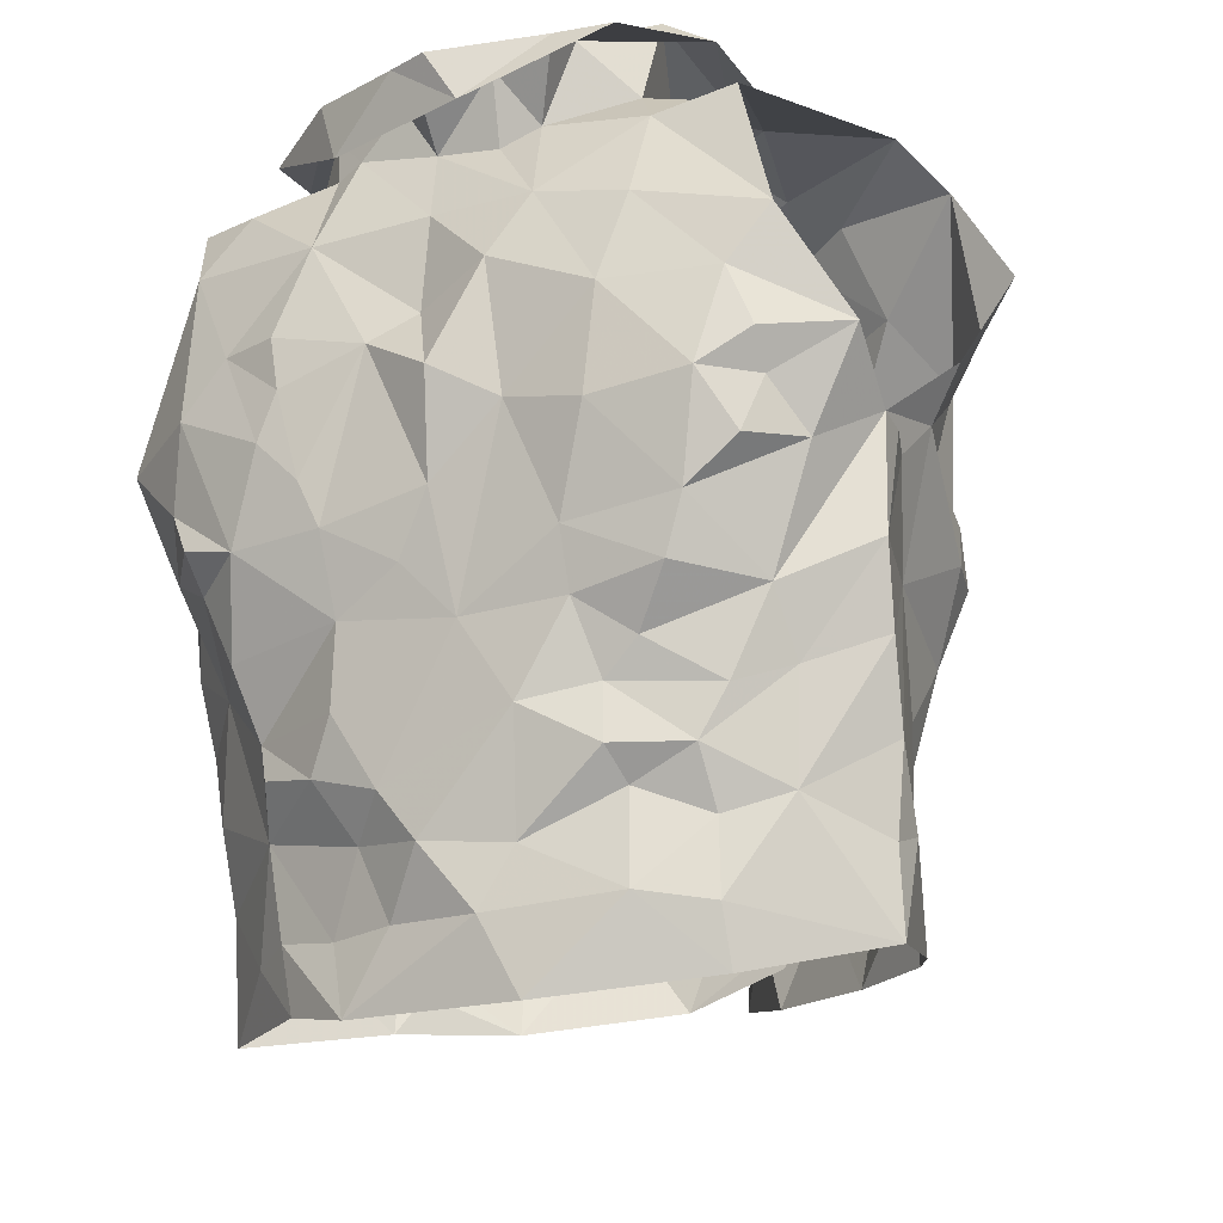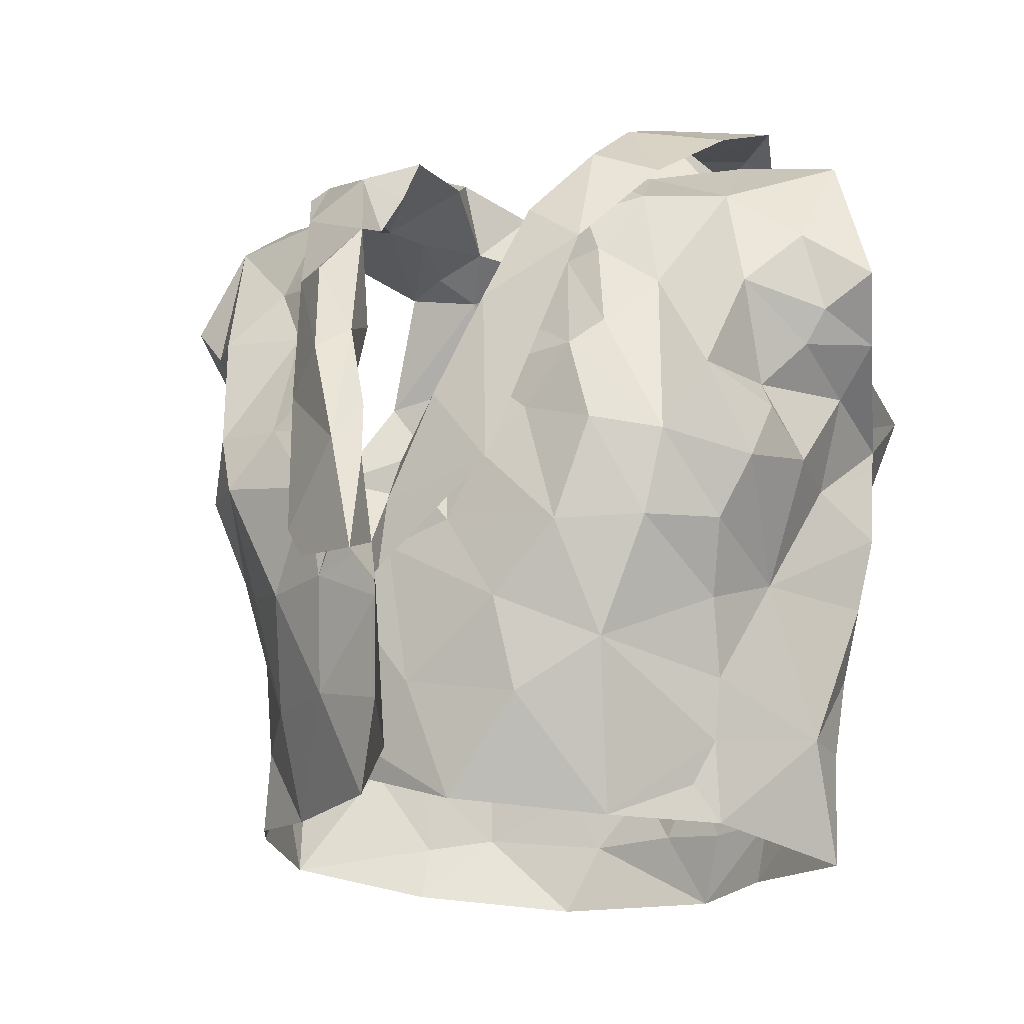
<metadata>
{"format":"obj","ext":"obj","renderer":"f3d","projection":"perspective","resolution":1024,"background":"white","views":[{"elev":-26.1,"azim":-152.9,"up":"+Y"},{"elev":-7.0,"azim":24.8,"up":"+Y"}]}
</metadata>
<code>
v -1.093 0.02383 0.707
v -1.087 0.03811 0.7029
v -1.07 0.1308 0.7112
v -1.068 0.1486 0.6978
v -1.054 0.1834 0.6805
v -1.039 0.1957 0.6743
v -1.061 0.1276 0.6224
v -1.052 0.1087 0.6379
v -1.063 0.05986 0.6389
v -1.063 0.0343 0.6476
v -1.085 0.01131 0.7025
v -1.064 0.03878 0.6674
v -1.044 0.1733 0.6614
v -1.056 0.1557 0.6585
v -1.054 0.1414 0.6268
v -1.064 0.1244 0.6566
v -1.086 0.05875 0.7011
v -1.056 0.08419 0.6432
v -1.054 0.1349 0.6292
v -1.06 0.1715 0.6821
v -1.063 0.1325 0.6801
v -1.074 0.1574 0.69
v -1.076 0.0904 0.6793
v -1.254 0.03546 0.7037
v -1.255 0.06644 0.7062
v -1.271 0.1243 0.7156
v -1.308 0.1971 0.6683
v -1.288 0.1261 0.619
v -1.283 0.09714 0.6223
v -1.279 0.07337 0.6326
v -1.272 0.02065 0.6481
v -1.271 -0.006137 0.6524
v -1.252 0.008615 0.7109
v -1.272 0.02662 0.6615
v -1.26 0.005552 0.6968
v -1.278 0.1452 0.6738
v -1.297 0.1599 0.647
v -1.261 0.07375 0.6902
v -1.265 0.03798 0.6779
v -1.282 0.1286 0.6362
v -1.268 0.15 0.6923
v -1.286 0.144 0.6507
v -1.276 0.1225 0.6957
v -1.271 0.1027 0.662
v -1.276 0.04784 0.6438
v -1.121 0.2037 0.7352
v -1.103 0.2507 0.5899
v -1.186 0.2268 0.5547
v -1.176 0.2437 0.5513
v -1.169 0.235 0.5655
v -1.166 0.2275 0.5775
v -1.113 0.2494 0.6178
v -1.108 0.2407 0.6506
v -1.123 0.2393 0.6648
v -1.129 0.1971 0.727
v -1.152 0.1816 0.7267
v -1.141 0.1479 0.7349
v -1.169 0.1389 0.7357
v -1.156 0.2462 0.5744
v -1.201 0.08486 0.7452
v -1.162 0.2454 0.5564
v -1.13 0.252 0.5703
v -1.137 0.2299 0.5677
v -1.184 0.09431 0.7561
v -1.146 0.1287 0.7547
v -1.187 0.1026 0.7432
v -1.126 0.2621 0.6464
v -1.126 0.2587 0.6133
v -1.182 0.1302 0.7447
v -1.161 0.162 0.7313
v -1.109 0.2339 0.695
v -1.135 0.2196 0.7013
v -1.136 0.2374 0.6781
v -1.099 0.2536 0.6543
v -1.094 0.2632 0.621
v -1.109 0.2596 0.6016
v -1.139 0.2349 0.5791
v -1.182 0.1166 0.7539
v -1.167 0.1515 0.7505
v -1.143 0.2163 0.7271
v -1.151 0.1969 0.7293
v -1.116 0.2455 0.6392
v -1.124 0.2534 0.5894
v -1.152 0.1843 0.7442
v -1.135 0.229 0.7065
v -1.129 0.2398 0.703
v -1.129 0.2559 0.6709
v -1.081 0.2297 0.5858
v -1.198 0.02627 0.7408
v -1.205 0.0418 0.7428
v -1.163 0.01947 0.7473
v -1.116 0.2264 0.6911
v -1.083 0.2396 0.6185
v -1.115 0.2406 0.597
v -1.057 0.2366 0.6606
v -1.115 0.01415 0.7285
v -1.166 0.1109 0.742
v -1.178 0.05749 0.747
v -1.086 0.08499 0.7065
v -1.091 0.2419 0.6555
v -1.14 0.05372 0.7459
v -1.08 0.1104 0.714
v -1.155 0.1331 0.7397
v -1.125 0.1684 0.7347
v -1.082 0.1612 0.7204
v -1.128 0.2068 0.7026
v -1.094 0.1387 0.7298
v -1.062 0.2096 0.6804
v -1.12 0.1787 0.7172
v -1.113 0.07121 0.7366
v -1.147 0.08482 0.7468
v -1.126 0.1091 0.7445
v -1.099 0.1104 0.7336
v -1.116 0.1424 0.7399
v -1.106 0.1935 0.7019
v -1.076 0.1917 0.7001
v -1.088 0.2256 0.682
v -1.202 0.09705 0.7754
v -1.238 0.2029 0.7133
v -1.249 0.2392 0.6879
v -1.187 0.2237 0.5777
v -1.2 0.2278 0.5785
v -1.239 0.2404 0.6629
v -1.226 0.2045 0.709
v -1.208 0.1827 0.7197
v -1.207 0.1625 0.7305
v -1.209 0.1436 0.7392
v -1.188 0.1481 0.7584
v -1.195 0.123 0.7575
v -1.182 0.1293 0.7708
v -1.189 0.2451 0.5687
v -1.211 0.2462 0.563
v -1.221 0.203 0.731
v -1.165 0.08624 0.7933
v -1.231 0.2644 0.595
v -1.212 0.1069 0.7671
v -1.192 0.1357 0.7743
v -1.249 0.2496 0.592
v -1.22 0.2573 0.6573
v -1.231 0.243 0.5629
v -1.226 0.2367 0.5905
v -1.246 0.23 0.694
v -1.214 0.2221 0.6985
v -1.212 0.2193 0.7154
v -1.226 0.2442 0.691
v -1.217 0.2393 0.676
v -1.224 0.1553 0.744
v -1.174 0.09699 0.7932
v -1.233 0.2597 0.6345
v -1.251 0.2484 0.6704
v -1.209 0.1703 0.7544
v -1.22 0.2552 0.6221
v -1.2 0.1768 0.7458
v -1.212 0.2523 0.5766
v -1.226 0.01165 0.7296
v -1.16 0.0346 0.7963
v -1.178 0.05129 0.7692
v -1.242 0.2386 0.6095
v -1.282 0.2397 0.6464
v -1.291 0.2278 0.6634
v -1.178 0.08375 0.7696
v -1.233 0.2324 0.6871
v -1.248 0.08913 0.7258
v -1.188 0.02049 0.7599
v -1.274 0.1389 0.7035
v -1.204 0.1445 0.7511
v -1.252 0.2342 0.6749
v -1.279 0.1705 0.6858
v -1.245 0.1843 0.703
v -1.261 0.205 0.6859
v -1.263 0.09649 0.7071
v -1.265 0.1463 0.7206
v -1.248 0.2407 0.6263
v -1.202 0.09192 0.7626
v -1.179 0.1012 0.7695
v -1.241 0.1476 0.7266
v -1.255 0.1266 0.7338
v -1.231 0.04849 0.7362
v -1.204 0.05367 0.7575
v -1.294 0.1849 0.6767
v -1.275 0.1848 0.702
v -1.226 0.08718 0.7496
v -1.213 0.1231 0.751
v -1.085 0.1187 0.5791
v -1.095 0.08641 0.5923
v -1.102 0.05307 0.6019
v -1.098 0.01161 0.6202
v -1.061 -0.002982 0.6557
v -1.056 0.1565 0.5933
v -1.075 0.09088 0.621
v -1.062 0.1264 0.6097
v -1.095 0.04064 0.6164
v -1.084 0.009907 0.6316
v -1.259 0.1615 0.573
v -1.266 0.1427 0.5767
v -1.222 0.06908 0.5942
v -1.243 0.05662 0.6071
v -1.234 0.02434 0.6171
v -1.234 0.0009999 0.6186
v -1.233 -0.01645 0.6261
v -1.284 0.1344 0.6213
v -1.288 0.1481 0.5954
v -1.256 0.08224 0.6059
v -1.264 0.1327 0.5857
v -1.271 0.1189 0.6001
v -1.254 0.03026 0.6247
v -1.257 0.06332 0.6188
v -1.169 0.2014 0.5696
v -1.166 0.1716 0.572
v -1.169 0.1174 0.5737
v -1.157 0.09878 0.579
v -1.219 0.1288 0.5679
v -1.206 0.0805 0.5854
v -1.211 0.04128 0.5965
v -1.213 0.03288 0.6072
v -1.213 0.004176 0.6079
v -1.261 0.2233 0.5793
v -1.235 0.22 0.578
v -1.182 -0.02178 0.6064
v -1.272 0.1791 0.5755
v -1.183 0.01992 0.6009
v -1.188 0.05436 0.5884
v -1.233 0.04119 0.6064
v -1.211 0.05921 0.5965
v -1.235 0.08414 0.5844
v -1.204 0.1978 0.5673
v -1.245 0.2287 0.5887
v -1.172 0.001799 0.6
v -1.173 0.08035 0.5835
v -1.173 0.1483 0.5624
v -1.207 0.09854 0.5786
v -1.224 0.1621 0.5654
v -1.259 0.1143 0.5808
v -1.25 0.1317 0.5707
v -1.233 0.19 0.5684
v -1.191 0.1784 0.5635
v -1.242 0.1014 0.5805
v -1.193 0.1368 0.5707
v -1.121 0.1722 0.5649
v -1.116 0.1406 0.5678
v -1.128 0.1271 0.5706
v -1.121 0.04743 0.5951
v -1.131 0.02941 0.6053
v -1.141 0.005924 0.6073
v -1.087 0.207 0.5752
v -1.129 0.2331 0.583
v -1.102 0.227 0.5796
v -1.132 0.2006 0.5671
v -1.101 -0.009593 0.6223
v -1.119 0.006774 0.6142
v -1.099 0.06534 0.6039
v -1.144 0.03902 0.5921
v -1.085 0.1579 0.5732
v -1.126 -0.018 0.6089
v -1.085 0.1094 0.5912
v -1.079 0.1329 0.5821
v -1.155 0.02333 0.595
v -1.131 0.06297 0.5885
v -1.102 0.1736 0.5706
v -1.104 0.1128 0.5761
v -1.135 0.08775 0.5838
v -1.123 0.1553 0.5663
v -1.134 0.1125 0.5743
v -1.151 0.1636 0.5677
f 102 99 23
f 1 11 2
f 3 102 23
f 14 20 22
f 2 12 17
f 13 6 5
f 12 188 10
f 18 8 23
f 12 2 11
f 188 12 11
f 7 19 8
f 15 13 14
f 16 15 14
f 16 19 15
f 16 14 21
f 20 13 5
f 13 20 14
f 12 9 18
f 3 23 21
f 16 8 19
f 9 12 10
f 17 23 99
f 17 12 23
f 23 12 18
f 22 21 14
f 21 22 4
f 21 4 3
f 8 16 23
f 23 16 21
f 44 40 29
f 37 201 42
f 25 38 24
f 32 34 31
f 35 33 24
f 35 34 32
f 39 34 35
f 37 180 27
f 42 180 37
f 39 35 24
f 34 45 31
f 25 171 38
f 41 168 36
f 24 38 39
f 42 201 40
f 44 42 40
f 44 29 30
f 36 165 41
f 44 171 43
f 42 43 36
f 168 42 36
f 180 42 168
f 38 171 44
f 201 28 40
f 29 40 28
f 43 171 26
f 36 43 165
f 42 44 43
f 44 45 39
f 38 44 39
f 45 34 39
f 44 30 45
f 64 60 78
f 64 78 65
f 60 66 78
f 103 57 70
f 58 70 69
f 66 97 69
f 104 70 57
f 46 65 84
f 59 61 62
f 84 80 46
f 71 46 86
f 94 246 83
f 48 63 61
f 79 65 78
f 94 68 52
f 54 53 67
f 85 55 106
f 73 54 67
f 48 61 49
f 59 50 61
f 61 50 49
f 76 47 75
f 69 78 66
f 61 63 62
f 77 51 59
f 50 59 51
f 104 56 70
f 81 56 55
f 85 80 81
f 73 92 54
f 67 74 87
f 58 69 97
f 70 58 103
f 56 81 84
f 46 80 86
f 81 55 85
f 72 85 106
f 72 92 73
f 72 73 85
f 87 74 71
f 82 67 53
f 67 82 52
f 67 52 68
f 83 68 94
f 83 47 76
f 77 59 83
f 68 76 75
f 76 68 83
f 47 83 62
f 78 69 79
f 56 84 79
f 70 79 69
f 70 56 79
f 80 85 86
f 86 85 73
f 84 81 80
f 71 86 87
f 73 67 87
f 75 74 67
f 68 75 67
f 77 83 246
f 63 47 62
f 62 83 59
f 84 65 79
f 73 87 86
f 57 114 104
f 98 60 90
f 90 91 98
f 58 97 103
f 95 93 100
f 3 4 105
f 117 54 92
f 95 108 6
f 110 17 99
f 110 99 113
f 89 91 90
f 116 22 20
f 60 98 66
f 94 93 247
f 52 93 94
f 88 247 93
f 116 5 108
f 96 11 1
f 96 1 2
f 17 110 2
f 53 52 82
f 113 102 107
f 109 55 104
f 100 117 95
f 2 110 96
f 100 52 53
f 100 93 52
f 99 102 113
f 103 97 112
f 22 116 105
f 72 106 92
f 54 117 100
f 91 96 101
f 98 91 101
f 96 110 101
f 102 3 107
f 4 22 105
f 5 116 20
f 108 5 6
f 115 106 109
f 55 109 106
f 54 100 53
f 108 95 117
f 111 66 98
f 97 66 111
f 111 110 112
f 112 57 103
f 3 105 107
f 113 107 114
f 113 112 110
f 112 97 111
f 104 55 56
f 114 112 113
f 112 114 57
f 111 98 101
f 104 107 109
f 114 107 104
f 109 107 115
f 115 116 117
f 107 105 115
f 117 92 115
f 105 116 115
f 106 115 92
f 116 108 117
f 111 101 110
f 146 139 123
f 122 131 121
f 50 51 131
f 143 124 144
f 49 131 132
f 121 131 51
f 49 50 131
f 154 132 122
f 138 154 135
f 139 173 123
f 175 134 148
f 140 48 132
f 173 139 152
f 130 175 148
f 130 128 129
f 166 153 127
f 48 49 132
f 144 125 153
f 136 148 118
f 142 144 119
f 175 161 134
f 137 136 147
f 148 136 137
f 127 153 126
f 122 132 131
f 154 122 141
f 150 138 149
f 158 173 152
f 139 150 149
f 139 145 150
f 140 132 154
f 154 138 140
f 152 141 158
f 141 135 154
f 119 144 133
f 144 142 145
f 139 146 145
f 124 125 144
f 142 150 145
f 123 162 146
f 144 153 133
f 151 147 119
f 128 153 166
f 143 144 145
f 142 120 150
f 143 146 162
f 145 146 143
f 153 151 133
f 119 133 151
f 137 151 153
f 147 151 137
f 128 130 137
f 153 128 137
f 139 149 152
f 149 135 152
f 135 149 138
f 126 153 125
f 137 130 148
f 152 135 141
f 33 155 24
f 41 165 172
f 181 172 169
f 155 164 179
f 172 165 26
f 178 25 24
f 158 141 227
f 217 159 173
f 160 167 159
f 157 164 156
f 227 217 158
f 157 156 134
f 180 181 160
f 170 162 167
f 181 170 160
f 130 174 175
f 168 181 180
f 129 128 183
f 179 157 161
f 160 27 180
f 217 173 158
f 155 179 178
f 162 124 143
f 124 162 170
f 167 162 123
f 171 25 163
f 166 183 128
f 26 165 43
f 159 123 173
f 175 174 161
f 125 176 126
f 170 169 124
f 167 160 170
f 177 183 176
f 171 177 26
f 26 177 172
f 172 181 41
f 41 181 168
f 130 129 174
f 167 123 159
f 155 178 24
f 125 124 169
f 169 176 125
f 171 163 177
f 127 176 183
f 177 182 183
f 127 183 166
f 179 161 174
f 174 129 183
f 176 172 177
f 127 126 176
f 176 169 172
f 170 181 169
f 179 164 157
f 178 179 182
f 25 178 163
f 182 179 174
f 163 178 182
f 134 161 157
f 182 174 183
f 182 177 163
f 190 191 7
f 19 7 15
f 191 256 189
f 7 191 15
f 193 188 249
f 188 193 10
f 187 193 249
f 192 186 251
f 9 10 192
f 8 18 190
f 193 192 10
f 184 256 191
f 191 255 184
f 15 191 189
f 193 187 192
f 190 251 185
f 255 190 185
f 190 255 191
f 18 9 190
f 7 8 190
f 190 192 251
f 190 9 192
f 237 225 203
f 205 204 233
f 237 205 233
f 202 194 195
f 202 220 194
f 198 199 206
f 207 206 30
f 202 204 205
f 206 223 198
f 204 202 195
f 200 32 199
f 32 31 206
f 29 201 203
f 207 197 223
f 207 223 206
f 201 202 205
f 203 205 237
f 201 29 28
f 206 45 30
f 203 225 196
f 207 203 197
f 45 206 31
f 199 32 206
f 201 205 203
f 203 196 197
f 203 207 29
f 29 207 30
f 257 228 221
f 141 218 227
f 224 222 214
f 231 213 225
f 121 226 122
f 222 213 229
f 210 238 230
f 215 221 216
f 230 236 209
f 237 233 234
f 51 208 226
f 217 218 220
f 220 235 194
f 235 218 226
f 200 216 219
f 220 218 235
f 257 221 222
f 122 218 141
f 215 216 198
f 234 194 232
f 215 198 223
f 234 204 195
f 227 218 217
f 219 216 228
f 257 222 252
f 222 229 252
f 222 224 213
f 232 235 226
f 226 236 232
f 223 224 214
f 223 214 215
f 223 197 224
f 225 213 196
f 196 213 224
f 197 196 224
f 234 232 212
f 195 194 234
f 212 231 237
f 233 204 234
f 51 226 121
f 221 228 216
f 231 229 213
f 229 210 211
f 238 210 229
f 229 231 238
f 214 222 221
f 198 216 199
f 236 226 208
f 122 226 218
f 212 238 231
f 214 221 215
f 234 212 237
f 237 231 225
f 232 194 235
f 209 236 208
f 238 212 232
f 236 238 232
f 230 238 236
f 216 200 199
f 185 261 260
f 249 254 187
f 244 254 228
f 251 258 261
f 243 192 250
f 261 263 260
f 239 248 259
f 244 250 254
f 255 185 260
f 240 260 241
f 239 259 262
f 208 77 248
f 247 248 246
f 246 94 247
f 260 263 241
f 244 228 257
f 242 243 252
f 258 229 261
f 246 248 77
f 252 229 258
f 88 245 247
f 253 189 256
f 254 219 228
f 209 264 230
f 257 243 244
f 51 77 208
f 253 256 260
f 245 189 253
f 253 259 245
f 254 250 187
f 192 187 250
f 192 243 242
f 261 185 251
f 243 257 252
f 210 263 211
f 261 211 263
f 230 264 210
f 209 208 248
f 245 248 247
f 248 239 264
f 248 264 209
f 244 243 250
f 192 242 186
f 242 258 251
f 242 251 186
f 184 255 260
f 256 184 260
f 240 262 259
f 258 242 252
f 239 262 264
f 262 240 241
f 210 264 263
f 253 260 240
f 229 211 261
f 263 264 241
f 253 240 259
f 262 241 264
f 248 245 259
f 99 102 23
f 11 1 2
f 102 3 23
f 20 14 22
f 12 2 17
f 6 13 5
f 188 12 10
f 8 18 23
f 2 12 11
f 12 188 11
f 19 7 8
f 13 15 14
f 15 16 14
f 19 16 15
f 14 16 21
f 13 20 5
f 20 13 14
f 9 12 18
f 23 3 21
f 8 16 19
f 12 9 10
f 23 17 99
f 12 17 23
f 12 23 18
f 21 22 14
f 22 21 4
f 4 21 3
f 16 8 23
f 16 23 21
f 40 44 29
f 201 37 42
f 38 25 24
f 34 32 31
f 33 35 24
f 34 35 32
f 34 39 35
f 180 37 27
f 180 42 37
f 35 39 24
f 45 34 31
f 171 25 38
f 168 41 36
f 38 24 39
f 201 42 40
f 42 44 40
f 29 44 30
f 165 36 41
f 171 44 43
f 43 42 36
f 42 168 36
f 42 180 168
f 171 38 44
f 28 201 40
f 40 29 28
f 171 43 26
f 43 36 165
f 44 42 43
f 45 44 39
f 44 38 39
f 34 45 39
f 30 44 45
f 60 64 78
f 78 64 65
f 66 60 78
f 57 103 70
f 70 58 69
f 97 66 69
f 70 104 57
f 65 46 84
f 61 59 62
f 80 84 46
f 46 71 86
f 246 94 83
f 63 48 61
f 65 79 78
f 68 94 52
f 53 54 67
f 55 85 106
f 54 73 67
f 61 48 49
f 50 59 61
f 50 61 49
f 47 76 75
f 78 69 66
f 63 61 62
f 51 77 59
f 59 50 51
f 56 104 70
f 56 81 55
f 80 85 81
f 92 73 54
f 74 67 87
f 69 58 97
f 58 70 103
f 81 56 84
f 80 46 86
f 55 81 85
f 85 72 106
f 92 72 73
f 73 72 85
f 74 87 71
f 67 82 53
f 82 67 52
f 52 67 68
f 68 83 94
f 47 83 76
f 59 77 83
f 76 68 75
f 68 76 83
f 83 47 62
f 69 78 79
f 84 56 79
f 79 70 69
f 56 70 79
f 85 80 86
f 85 86 73
f 81 84 80
f 86 71 87
f 67 73 87
f 74 75 67
f 75 68 67
f 83 77 246
f 47 63 62
f 83 62 59
f 65 84 79
f 87 73 86
f 114 57 104
f 60 98 90
f 91 90 98
f 97 58 103
f 93 95 100
f 4 3 105
f 54 117 92
f 108 95 6
f 17 110 99
f 99 110 113
f 91 89 90
f 22 116 20
f 98 60 66
f 93 94 247
f 93 52 94
f 247 88 93
f 5 116 108
f 11 96 1
f 1 96 2
f 110 17 2
f 52 53 82
f 102 113 107
f 55 109 104
f 117 100 95
f 110 2 96
f 52 100 53
f 93 100 52
f 102 99 113
f 97 103 112
f 116 22 105
f 106 72 92
f 117 54 100
f 96 91 101
f 91 98 101
f 110 96 101
f 3 102 107
f 22 4 105
f 116 5 20
f 5 108 6
f 106 115 109
f 109 55 106
f 100 54 53
f 95 108 117
f 66 111 98
f 66 97 111
f 110 111 112
f 57 112 103
f 105 3 107
f 107 113 114
f 112 113 110
f 97 112 111
f 55 104 56
f 112 114 113
f 114 112 57
f 98 111 101
f 107 104 109
f 107 114 104
f 107 109 115
f 116 115 117
f 105 107 115
f 92 117 115
f 116 105 115
f 115 106 92
f 108 116 117
f 101 111 110
f 139 146 123
f 131 122 121
f 51 50 131
f 124 143 144
f 131 49 132
f 131 121 51
f 50 49 131
f 132 154 122
f 154 138 135
f 173 139 123
f 134 175 148
f 48 140 132
f 139 173 152
f 175 130 148
f 128 130 129
f 153 166 127
f 49 48 132
f 125 144 153
f 148 136 118
f 144 142 119
f 161 175 134
f 136 137 147
f 136 148 137
f 153 127 126
f 132 122 131
f 122 154 141
f 138 150 149
f 173 158 152
f 150 139 149
f 145 139 150
f 132 140 154
f 138 154 140
f 141 152 158
f 135 141 154
f 144 119 133
f 142 144 145
f 146 139 145
f 125 124 144
f 150 142 145
f 162 123 146
f 153 144 133
f 147 151 119
f 153 128 166
f 144 143 145
f 120 142 150
f 146 143 162
f 146 145 143
f 151 153 133
f 133 119 151
f 151 137 153
f 151 147 137
f 130 128 137
f 128 153 137
f 149 139 152
f 135 149 152
f 149 135 138
f 153 126 125
f 130 137 148
f 135 152 141
f 155 33 24
f 165 41 172
f 172 181 169
f 164 155 179
f 165 172 26
f 25 178 24
f 141 158 227
f 159 217 173
f 167 160 159
f 164 157 156
f 217 227 158
f 156 157 134
f 181 180 160
f 162 170 167
f 170 181 160
f 174 130 175
f 181 168 180
f 128 129 183
f 157 179 161
f 27 160 180
f 173 217 158
f 179 155 178
f 124 162 143
f 162 124 170
f 162 167 123
f 25 171 163
f 183 166 128
f 165 26 43
f 123 159 173
f 174 175 161
f 176 125 126
f 169 170 124
f 160 167 170
f 183 177 176
f 177 171 26
f 177 26 172
f 181 172 41
f 181 41 168
f 129 130 174
f 123 167 159
f 178 155 24
f 124 125 169
f 176 169 125
f 163 171 177
f 176 127 183
f 182 177 183
f 183 127 166
f 161 179 174
f 129 174 183
f 172 176 177
f 126 127 176
f 169 176 172
f 181 170 169
f 164 179 157
f 179 178 182
f 178 25 163
f 179 182 174
f 178 163 182
f 161 134 157
f 174 182 183
f 177 182 163
f 191 190 7
f 7 19 15
f 256 191 189
f 191 7 15
f 188 193 249
f 193 188 10
f 193 187 249
f 186 192 251
f 10 9 192
f 18 8 190
f 192 193 10
f 256 184 191
f 255 191 184
f 191 15 189
f 187 193 192
f 251 190 185
f 190 255 185
f 255 190 191
f 9 18 190
f 8 7 190
f 192 190 251
f 9 190 192
f 225 237 203
f 204 205 233
f 205 237 233
f 194 202 195
f 220 202 194
f 199 198 206
f 206 207 30
f 204 202 205
f 223 206 198
f 202 204 195
f 32 200 199
f 31 32 206
f 201 29 203
f 197 207 223
f 223 207 206
f 202 201 205
f 205 203 237
f 29 201 28
f 45 206 30
f 225 203 196
f 203 207 197
f 206 45 31
f 32 199 206
f 205 201 203
f 196 203 197
f 207 203 29
f 207 29 30
f 228 257 221
f 218 141 227
f 222 224 214
f 213 231 225
f 226 121 122
f 213 222 229
f 238 210 230
f 221 215 216
f 236 230 209
f 233 237 234
f 208 51 226
f 218 217 220
f 235 220 194
f 218 235 226
f 216 200 219
f 218 220 235
f 221 257 222
f 218 122 141
f 216 215 198
f 194 234 232
f 198 215 223
f 204 234 195
f 218 227 217
f 216 219 228
f 222 257 252
f 229 222 252
f 224 222 213
f 235 232 226
f 236 226 232
f 224 223 214
f 214 223 215
f 197 223 224
f 213 225 196
f 213 196 224
f 196 197 224
f 232 234 212
f 194 195 234
f 231 212 237
f 204 233 234
f 226 51 121
f 228 221 216
f 229 231 213
f 210 229 211
f 210 238 229
f 231 229 238
f 222 214 221
f 216 198 199
f 226 236 208
f 226 122 218
f 238 212 231
f 221 214 215
f 212 234 237
f 231 237 225
f 194 232 235
f 236 209 208
f 212 238 232
f 238 236 232
f 238 230 236
f 200 216 199
f 261 185 260
f 254 249 187
f 254 244 228
f 258 251 261
f 192 243 250
f 263 261 260
f 248 239 259
f 250 244 254
f 185 255 260
f 260 240 241
f 259 239 262
f 77 208 248
f 248 247 246
f 94 246 247
f 263 260 241
f 228 244 257
f 243 242 252
f 229 258 261
f 248 246 77
f 229 252 258
f 245 88 247
f 189 253 256
f 219 254 228
f 264 209 230
f 243 257 244
f 77 51 208
f 256 253 260
f 189 245 253
f 259 253 245
f 250 254 187
f 187 192 250
f 243 192 242
f 185 261 251
f 257 243 252
f 263 210 211
f 211 261 263
f 264 230 210
f 208 209 248
f 248 245 247
f 239 248 264
f 264 248 209
f 243 244 250
f 242 192 186
f 258 242 251
f 251 242 186
f 255 184 260
f 184 256 260
f 262 240 259
f 242 258 252
f 262 239 264
f 240 262 241
f 264 210 263
f 260 253 240
f 211 229 261
f 264 263 241
f 240 253 259
f 241 262 264
f 245 248 259

</code>
